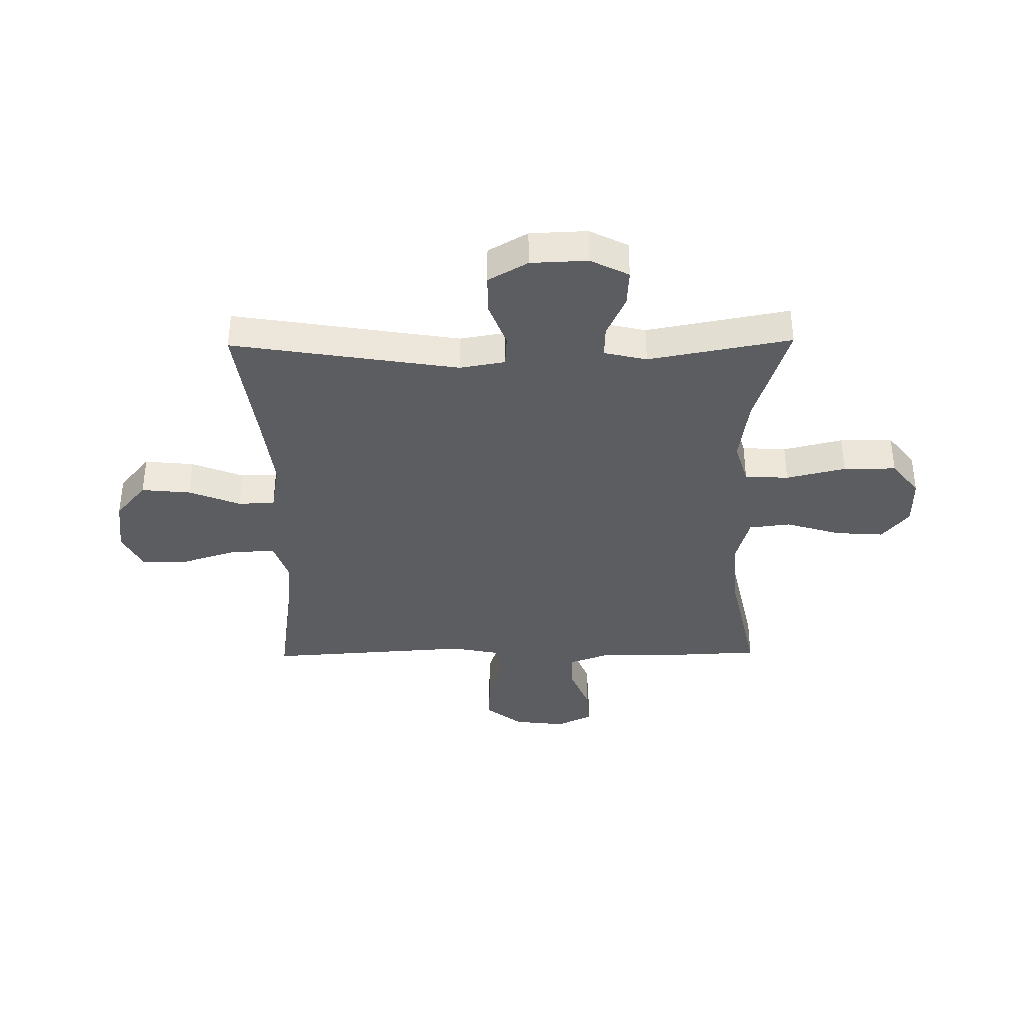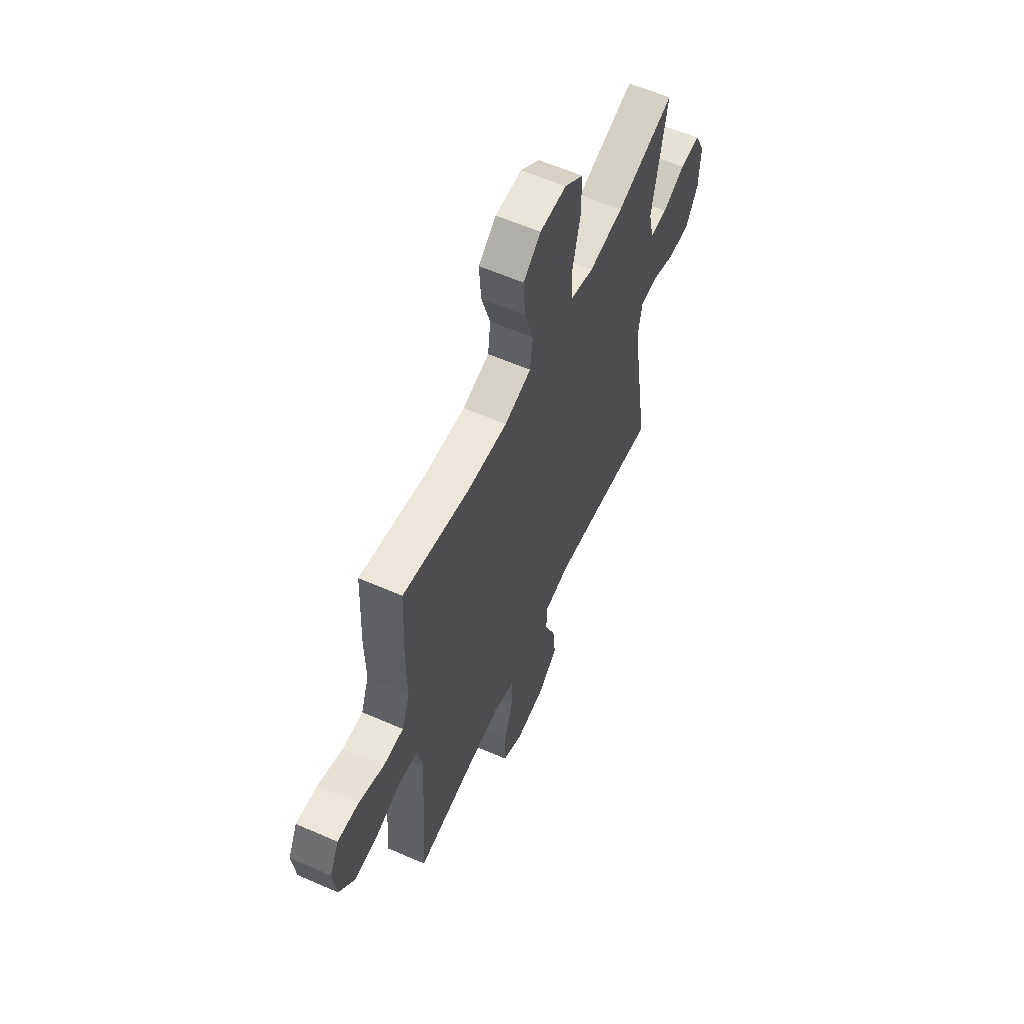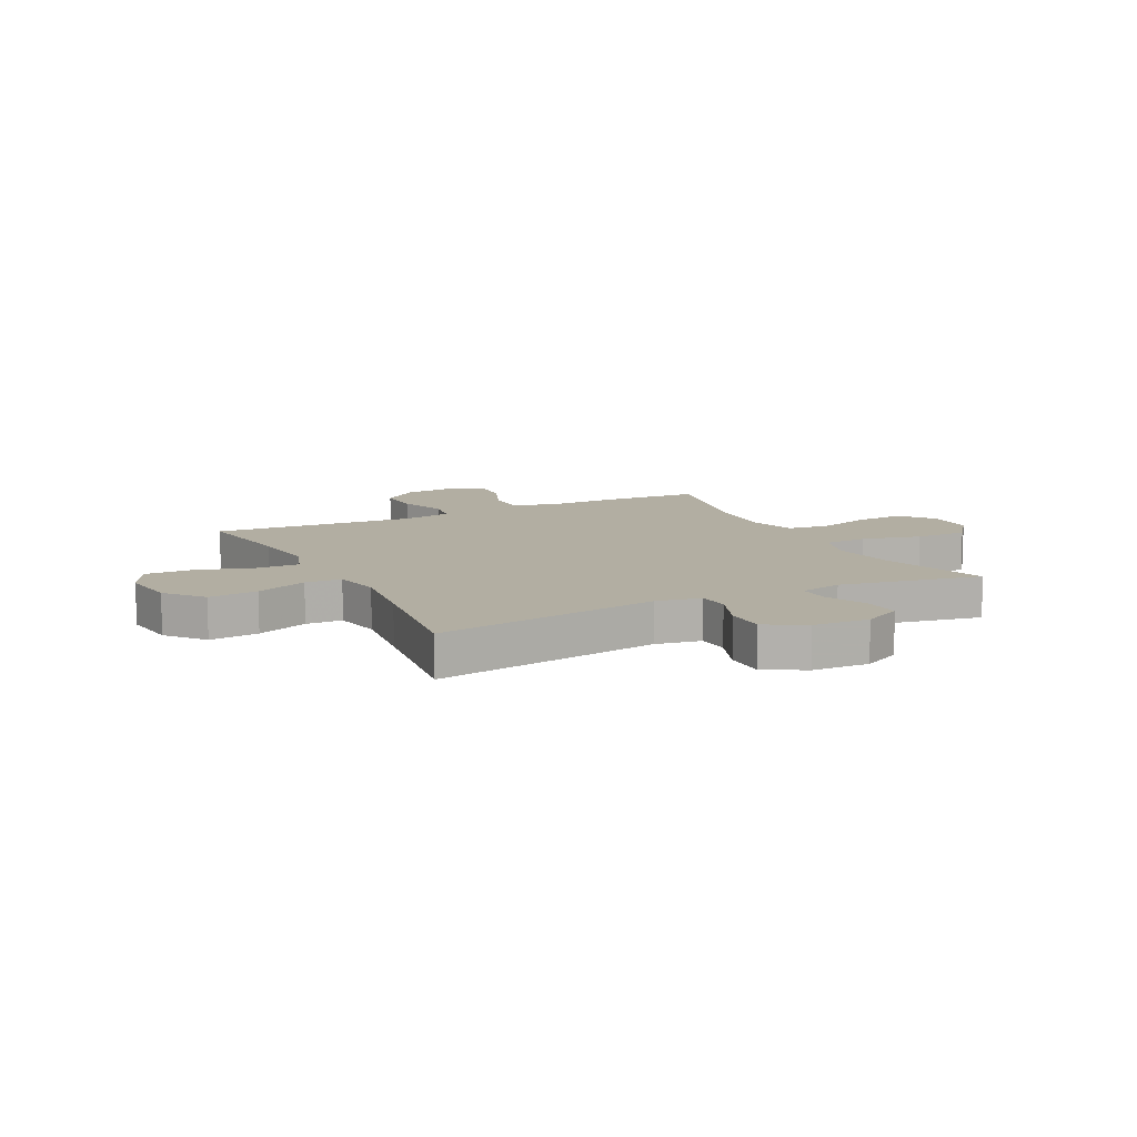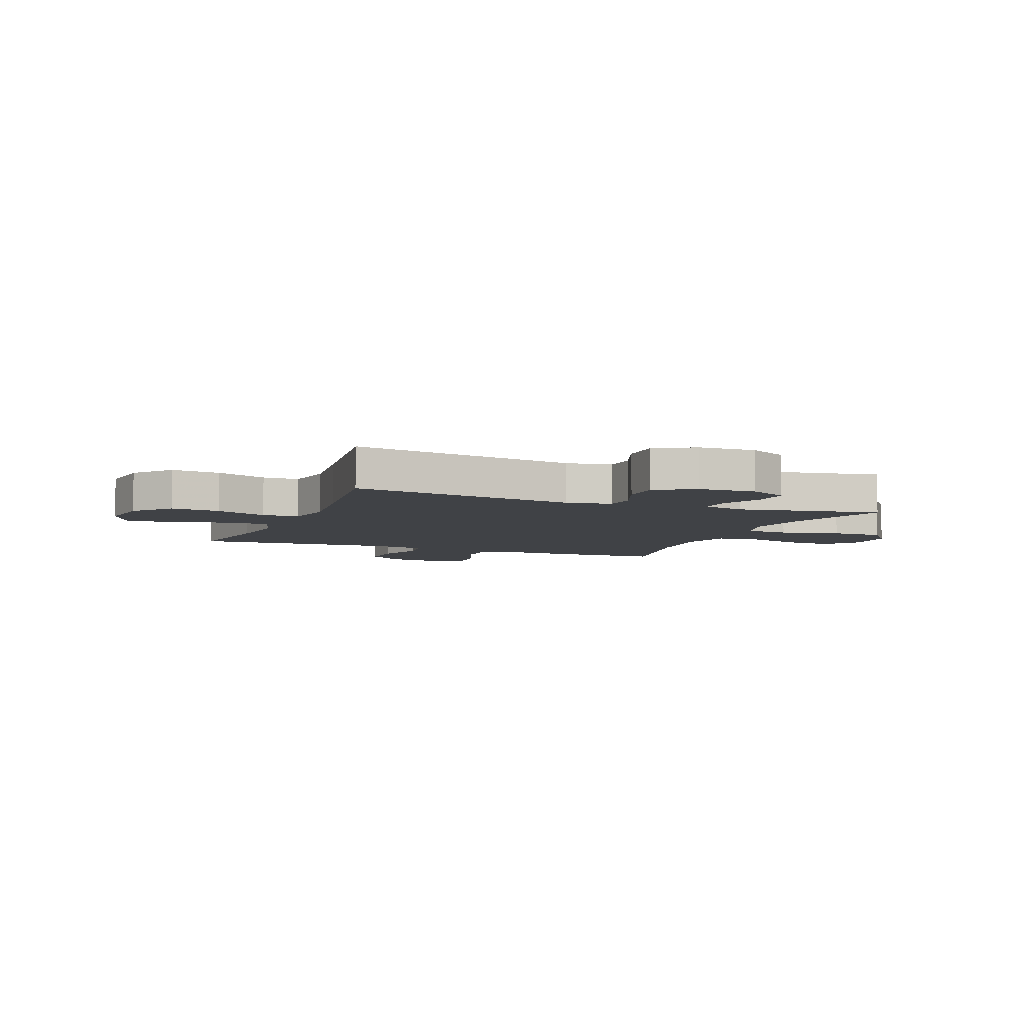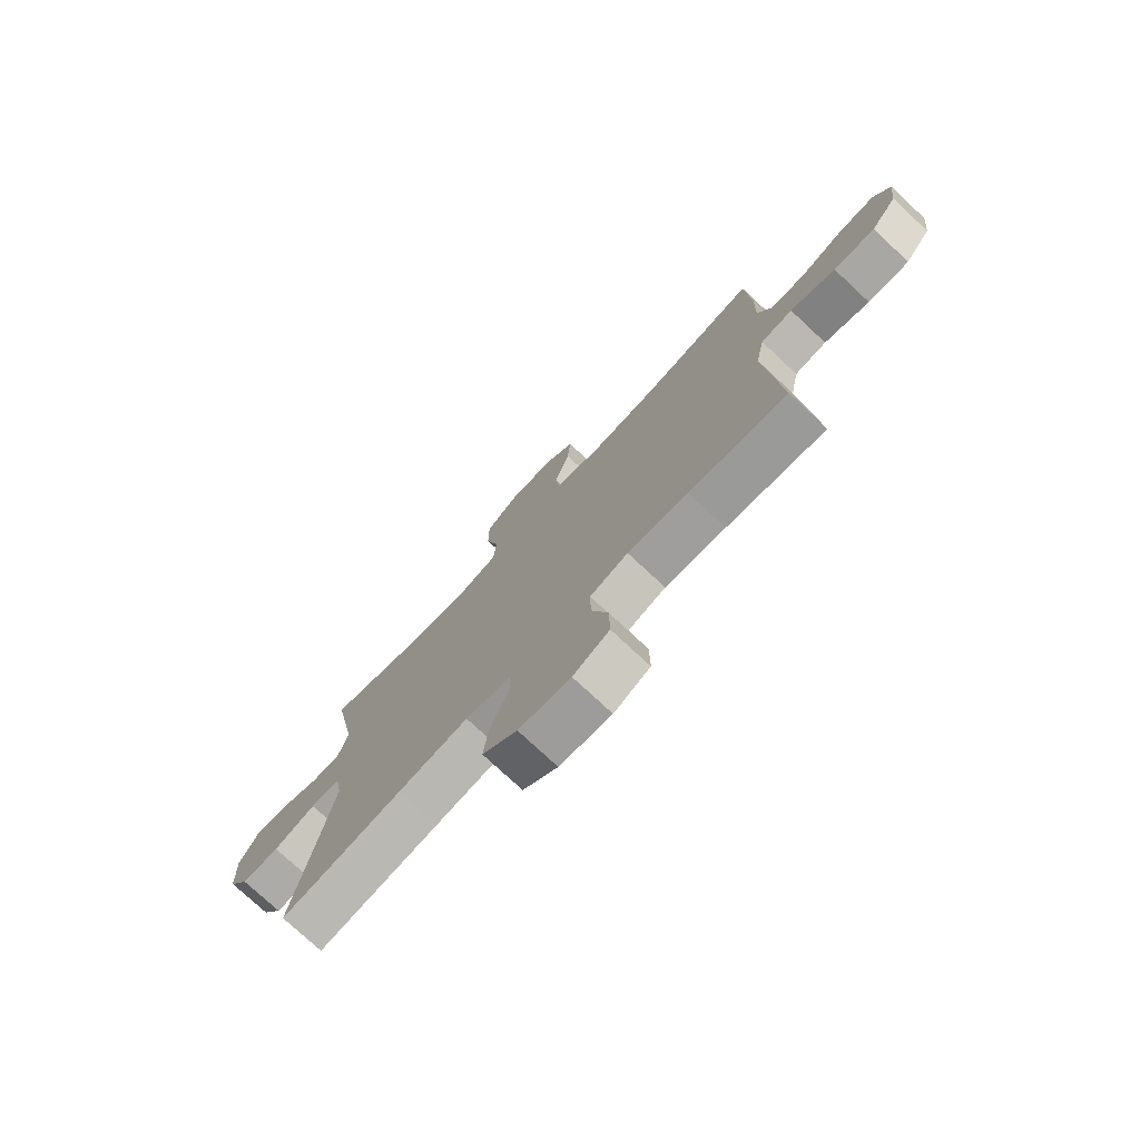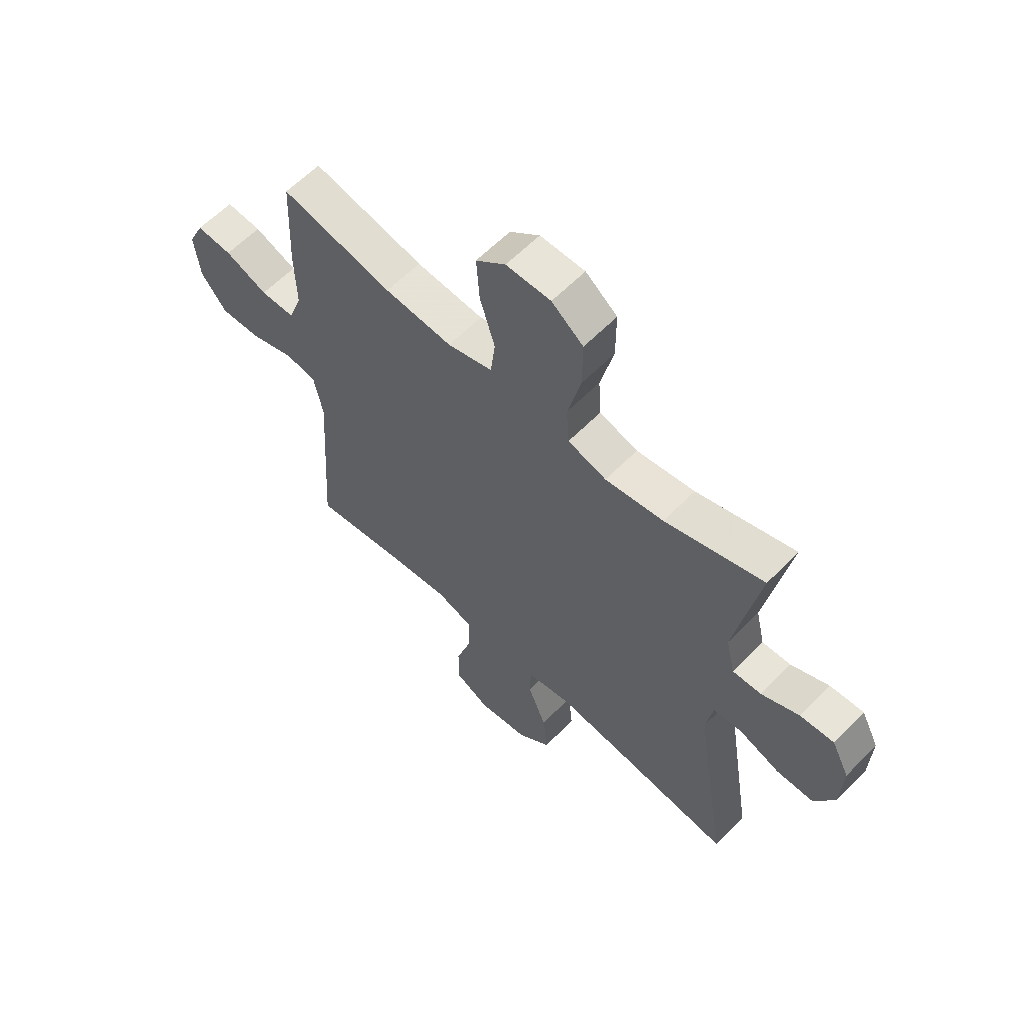
<metadata>
{"format":"obj","ext":"obj","renderer":"f3d","projection":"perspective","resolution":1024,"background":"white","views":[{"elev":-37.2,"azim":-89.2,"up":"+Y"},{"elev":59.7,"azim":114.2,"up":"+Z"},{"elev":10.7,"azim":-116.7,"up":"+Y"},{"elev":-6.2,"azim":-111.8,"up":"+Y"},{"elev":-76.3,"azim":47.0,"up":"+Z"},{"elev":60.6,"azim":-136.0,"up":"+Z"}]}
</metadata>
<code>
v -0.5 0.07 -0.5
v -0.434 0.07 -0.092
v -0.448 0.07 -0.01
v -0.506 0.07 -0.006
v -0.587 0.07 -0.037
v -0.66 0.07 -0.037
v -0.701 0.07 0.034
v -0.705 0.07 0.137
v -0.67 0.07 0.206
v -0.603 0.07 0.202
v -0.527 0.07 0.168
v -0.47 0.07 0.166
v -0.452 0.07 0.243
v -0.5 0.07 0.5
v -0.304 0.07 0.439
v -0.188 0.07 0.422
v -0.111 0.07 0.445
v -0.106 0.07 0.524
v -0.132 0.07 0.631
v -0.132 0.07 0.726
v -0.069 0.07 0.775
v 0.02 0.07 0.775
v 0.079 0.07 0.727
v 0.073 0.07 0.639
v 0.043 0.07 0.541
v 0.052 0.07 0.466
v 0.142 0.07 0.441
v 0.277 0.07 0.452
v 0.5 0.07 0.5
v 0.508 0.07 0.311
v 0.505 0.07 0.193
v 0.532 0.07 0.119
v 0.6 0.07 0.119
v 0.685 0.07 0.153
v 0.756 0.07 0.158
v 0.787 0.07 0.094
v 0.776 0.07 0
v 0.725 0.07 -0.065
v 0.644 0.07 -0.062
v 0.556 0.07 -0.033
v 0.494 0.07 -0.042
v 0.476 0.07 -0.132
v 0.5 0.07 -0.5
v 0.309 0.07 -0.472
v 0.192 0.07 -0.459
v 0.118 0.07 -0.484
v 0.119 0.07 -0.561
v 0.151 0.07 -0.663
v 0.152 0.07 -0.748
v 0.082 0.07 -0.784
v -0.018 0.07 -0.771
v -0.085 0.07 -0.715
v -0.076 0.07 -0.626
v -0.039 0.07 -0.533
v -0.041 0.07 -0.467
v -0.129 0.07 -0.451
v -0.265 0.07 -0.468
v -0.5 0 -0.5
v -0.434 0 -0.092
v -0.448 0 -0.01
v -0.506 0 -0.006
v -0.587 0 -0.037
v -0.66 0 -0.037
v -0.701 0 0.034
v -0.705 0 0.137
v -0.67 0 0.206
v -0.603 0 0.202
v -0.527 0 0.168
v -0.47 0 0.166
v -0.452 0 0.243
v -0.5 0 0.5
v -0.304 0 0.439
v -0.188 0 0.422
v -0.111 0 0.445
v -0.106 0 0.524
v -0.132 0 0.631
v -0.132 0 0.726
v -0.069 0 0.775
v 0.02 0 0.775
v 0.079 0 0.727
v 0.073 0 0.639
v 0.043 0 0.541
v 0.052 0 0.466
v 0.142 0 0.441
v 0.277 0 0.452
v 0.5 0 0.5
v 0.508 0 0.311
v 0.505 0 0.193
v 0.532 0 0.119
v 0.6 0 0.119
v 0.685 0 0.153
v 0.756 0 0.158
v 0.787 0 0.094
v 0.776 0 0
v 0.725 0 -0.065
v 0.644 0 -0.062
v 0.556 0 -0.033
v 0.494 0 -0.042
v 0.476 0 -0.132
v 0.5 0 -0.5
v 0.309 0 -0.472
v 0.192 0 -0.459
v 0.118 0 -0.484
v 0.119 0 -0.561
v 0.151 0 -0.663
v 0.152 0 -0.748
v 0.082 0 -0.784
v -0.018 0 -0.771
v -0.085 0 -0.715
v -0.076 0 -0.626
v -0.039 0 -0.533
v -0.041 0 -0.467
v -0.129 0 -0.451
v -0.265 0 -0.468
f 52 53 54
f 51 52 54
f 50 51 54
f 49 50 54
f 48 49 54
f 47 48 54
f 46 47 54 55
f 45 46 55 56
f 42 43 44
f 41 42 44 45
f 38 39 40
f 37 38 40
f 36 37 40
f 35 36 40
f 34 35 40
f 33 34 40
f 32 33 40 41
f 41 45 56
f 32 41 56
f 31 32 56
f 31 56 57
f 30 31 57
f 29 30 57
f 28 29 57
f 23 24 25
f 22 23 25
f 21 22 25
f 20 21 25
f 19 20 25
f 18 19 25
f 17 18 25 26
f 16 17 26 27
f 13 14 15
f 12 13 15 16
f 9 10 11
f 8 9 11
f 7 8 11
f 6 7 11
f 5 6 11
f 4 5 11
f 3 4 11 12
f 12 16 27
f 3 12 27
f 2 3 27
f 27 28 57
f 2 27 57
f 1 2 57
f 111 110 109
f 111 109 108
f 111 108 107
f 111 107 106
f 111 106 105
f 111 105 104
f 112 111 104 103
f 113 112 103 102
f 101 100 99
f 102 101 99 98
f 97 96 95
f 97 95 94
f 97 94 93
f 97 93 92
f 97 92 91
f 97 91 90
f 98 97 90 89
f 113 102 98
f 113 98 89
f 113 89 88
f 114 113 88
f 114 88 87
f 114 87 86
f 114 86 85
f 82 81 80
f 82 80 79
f 82 79 78
f 82 78 77
f 82 77 76
f 82 76 75
f 83 82 75 74
f 84 83 74 73
f 72 71 70
f 73 72 70 69
f 68 67 66
f 68 66 65
f 68 65 64
f 68 64 63
f 68 63 62
f 68 62 61
f 69 68 61 60
f 84 73 69
f 84 69 60
f 84 60 59
f 114 85 84
f 114 84 59
f 114 59 58
f 1 58 59 2
f 2 59 60 3
f 3 60 61 4
f 4 61 62 5
f 5 62 63 6
f 6 63 64 7
f 7 64 65 8
f 8 65 66 9
f 9 66 67 10
f 10 67 68 11
f 11 68 69 12
f 12 69 70 13
f 13 70 71 14
f 14 71 72 15
f 15 72 73 16
f 16 73 74 17
f 17 74 75 18
f 18 75 76 19
f 19 76 77 20
f 20 77 78 21
f 21 78 79 22
f 22 79 80 23
f 23 80 81 24
f 24 81 82 25
f 25 82 83 26
f 26 83 84 27
f 27 84 85 28
f 28 85 86 29
f 29 86 87 30
f 30 87 88 31
f 31 88 89 32
f 32 89 90 33
f 33 90 91 34
f 34 91 92 35
f 35 92 93 36
f 36 93 94 37
f 37 94 95 38
f 38 95 96 39
f 39 96 97 40
f 40 97 98 41
f 41 98 99 42
f 42 99 100 43
f 43 100 101 44
f 44 101 102 45
f 45 102 103 46
f 46 103 104 47
f 47 104 105 48
f 48 105 106 49
f 49 106 107 50
f 50 107 108 51
f 51 108 109 52
f 52 109 110 53
f 53 110 111 54
f 54 111 112 55
f 55 112 113 56
f 56 113 114 57
f 57 114 58 1

</code>
